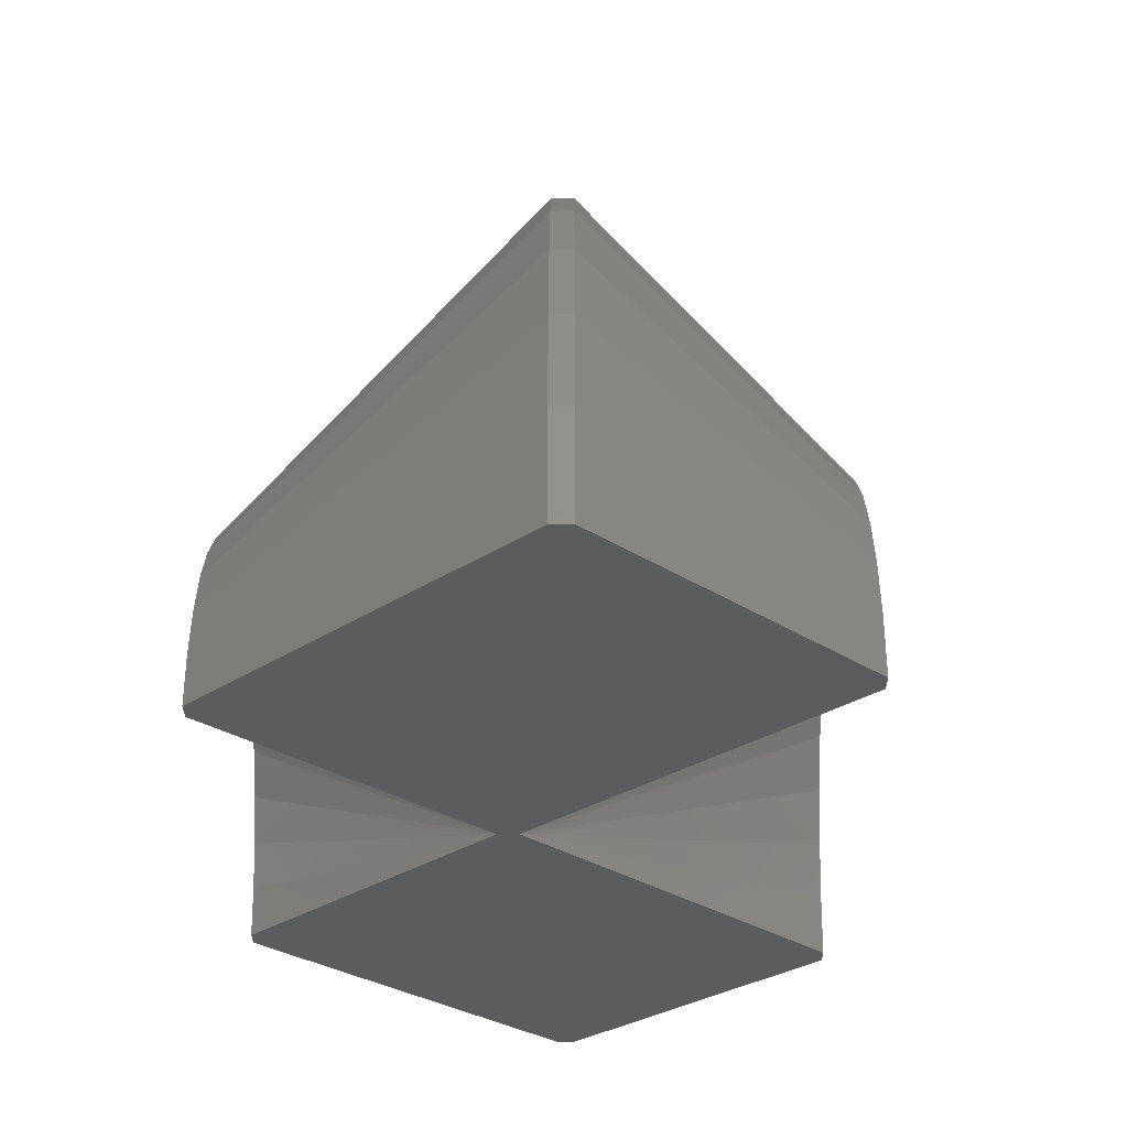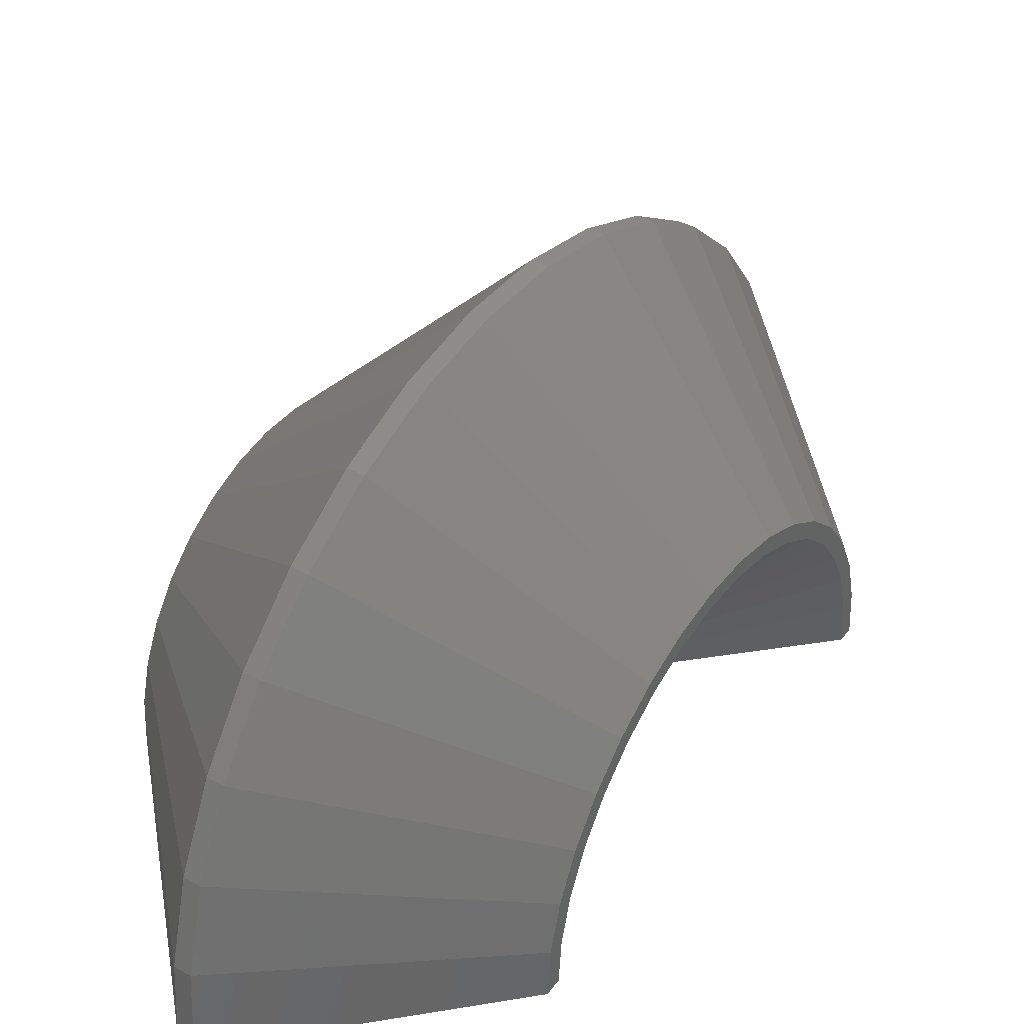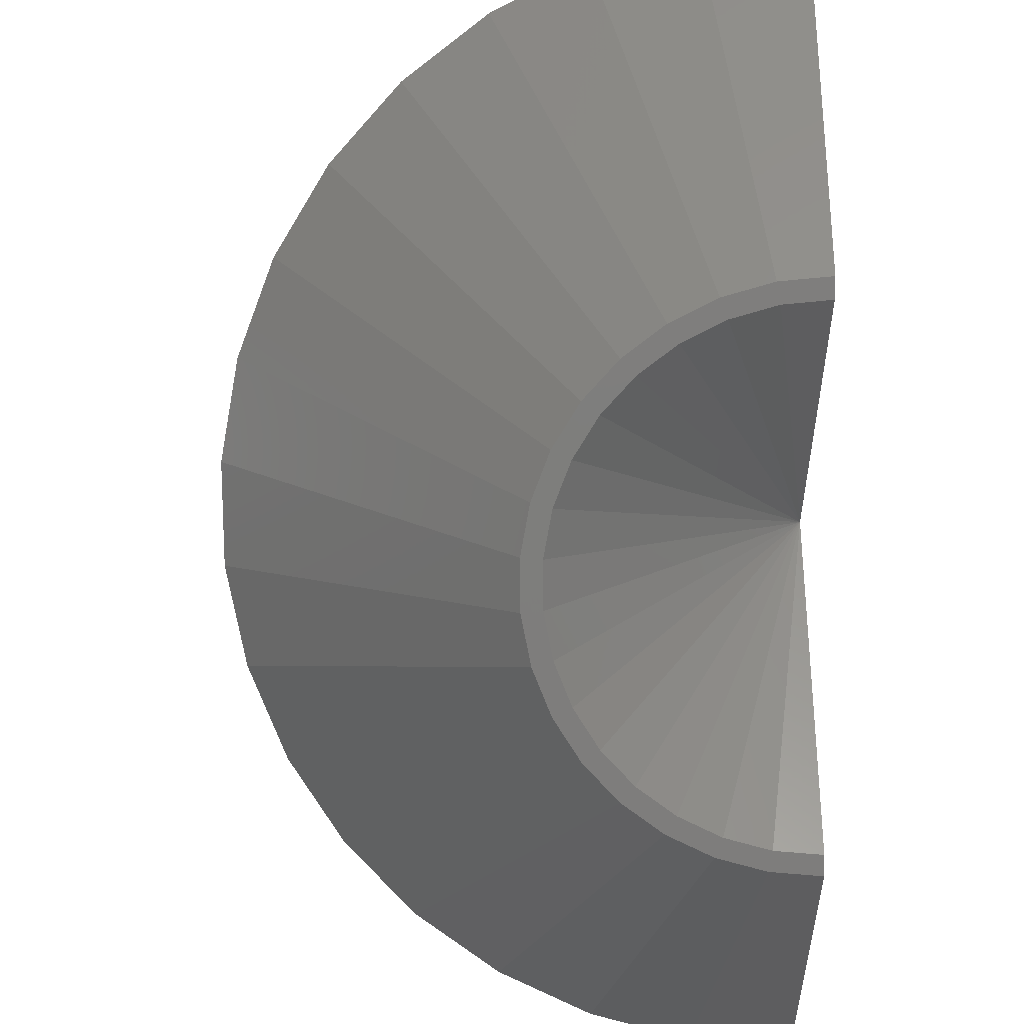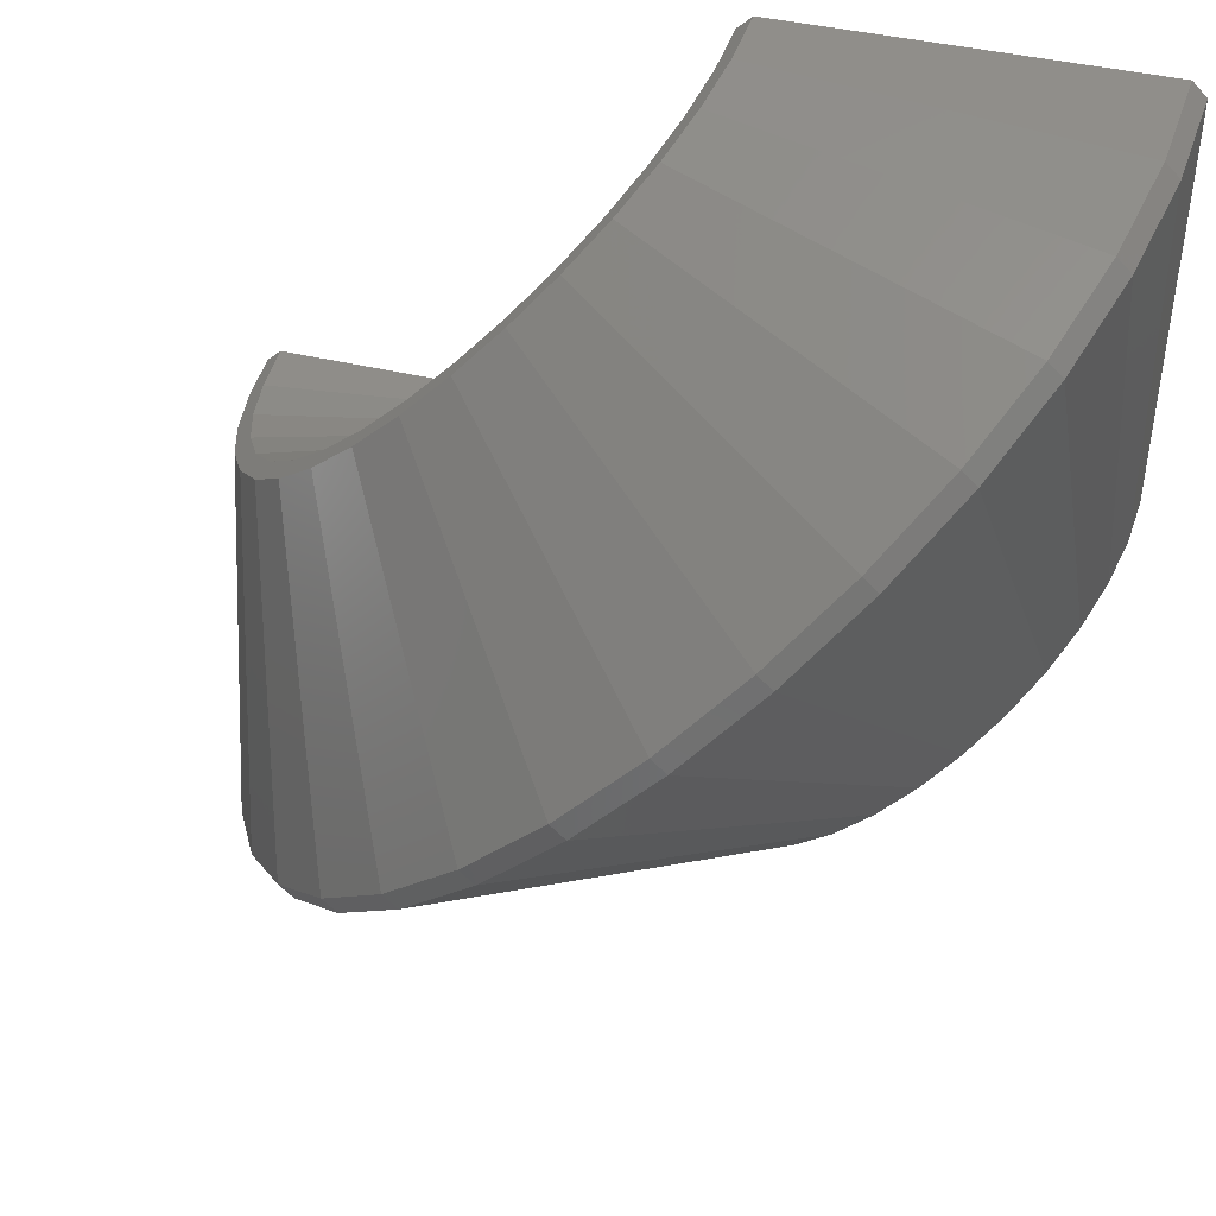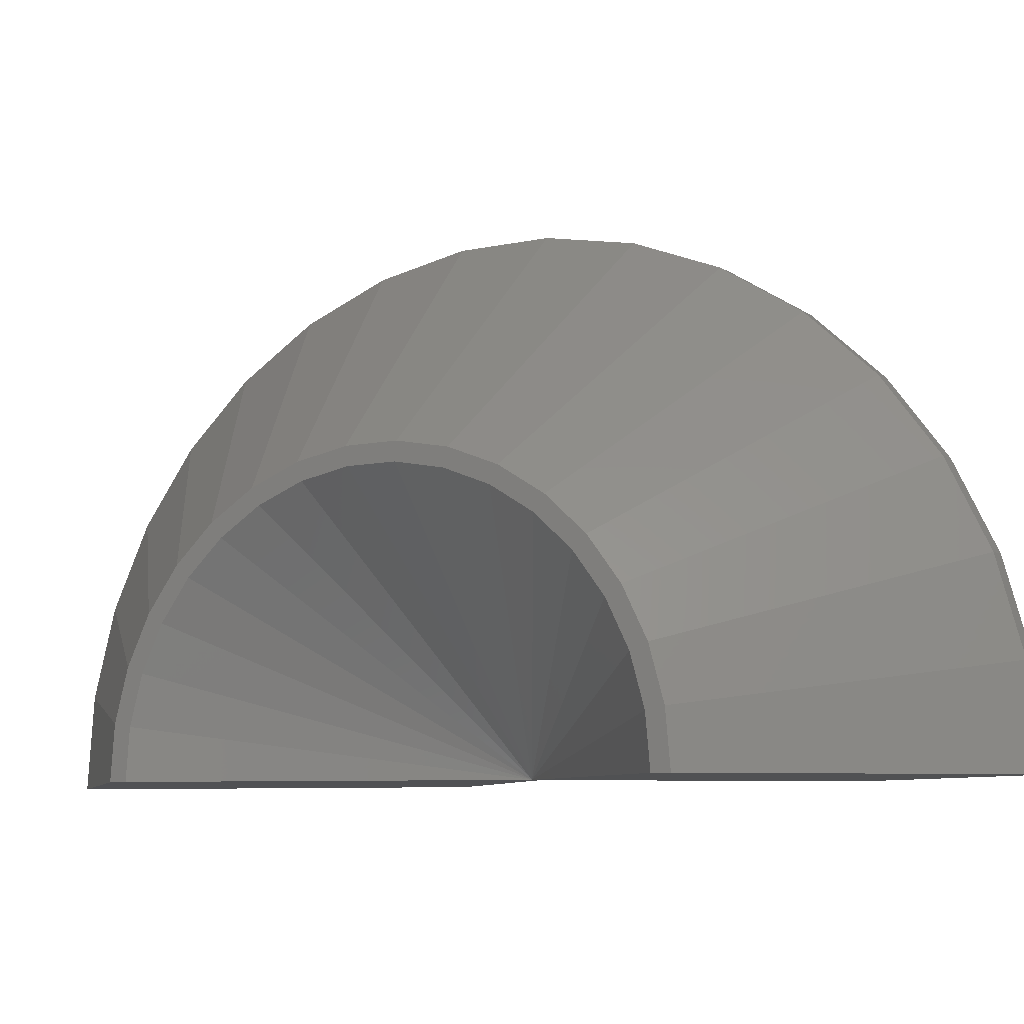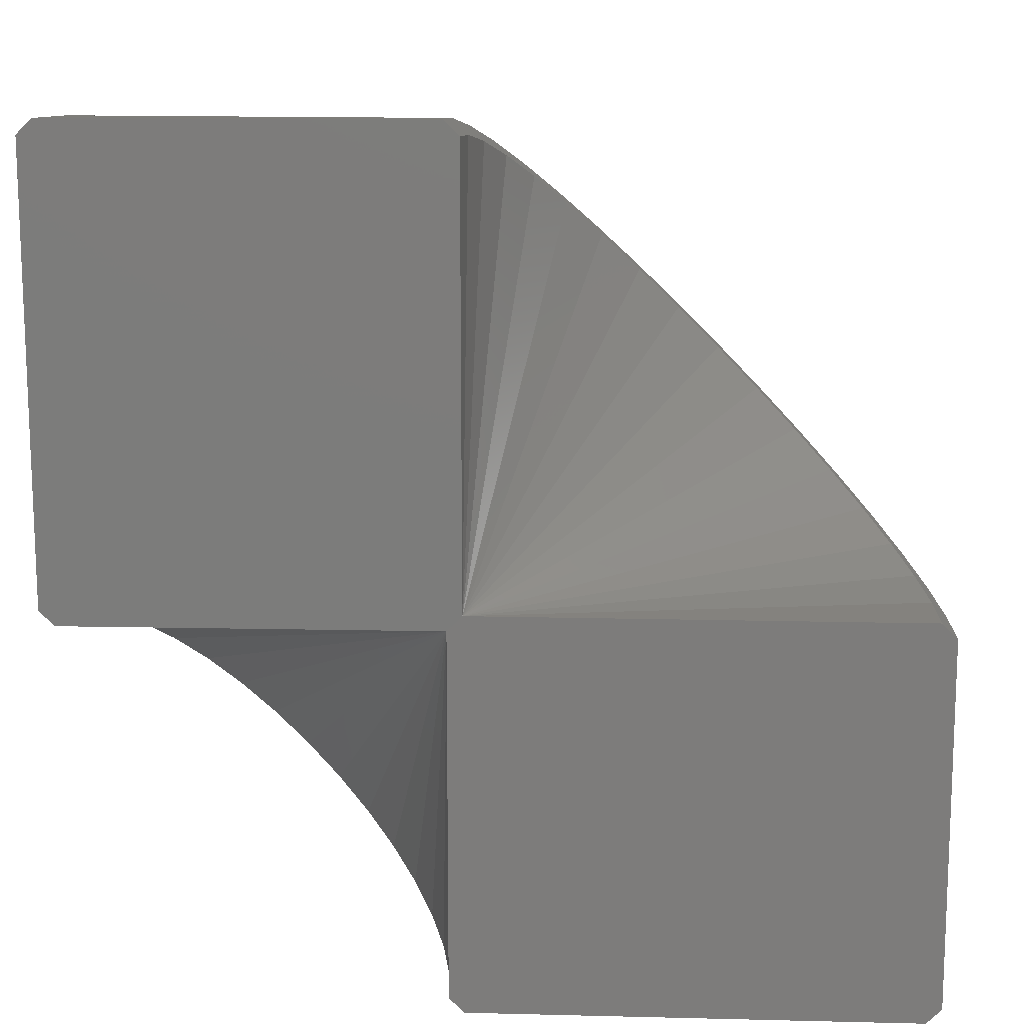
<metadata>
{"format":"stl","ext":"stl","renderer":"f3d","projection":"perspective","resolution":1024,"background":"white","views":[{"elev":-29.3,"azim":135.2,"up":"+Z"},{"elev":40.0,"azim":169.1,"up":"+Z"},{"elev":-32.7,"azim":91.2,"up":"+Y"},{"elev":44.0,"azim":15.5,"up":"+Y"},{"elev":-7.3,"azim":-103.8,"up":"+Z"},{"elev":13.5,"azim":-176.8,"up":"+Y"}]}
</metadata>
<code>
# stl→obj: 110 verts, 216 faces
v 0.7251 0.6708 0
v 0.7251 1.41 -0.00644
v 0.75 0.6459 0
v 0.75 1.435 -0.006874
v 1.365 0.6459 -0.005354
v 1.365 1.435 -0.01223
v 1.39 0.6708 -0.005788
v 1.39 1.41 -0.01223
v -0.01414 0.6708 0
v -0.03906 0.6459 0
v 0.75 0.03125 0
v -0.03906 0.03125 0
v 0.7251 0.006332 0
v -0.01414 0.006332 0
v 0.2494 0.9344 0.5374
v 0.3527 0.423 0.8904
v 0.4741 0.5445 0.956
v 0.1455 0.2158 0.6708
v 0.06468 0.7496 0.3771
v 0.06687 0.1372 0.5244
v 0.02048 0.7054 0.2948
v 0.0087 0.07901 0.3599
v -0.01221 0.6727 0.2023
v -0.02702 0.04329 0.1831
v -0.03229 0.6527 0.1029
v 0.6495 1.334 0.372
v 1.186 1.256 0.6617
v 0.693 1.378 0.2889
v 1.263 1.334 0.5139
v 0.7249 1.41 0.1959
v 1.32 1.39 0.3485
v 0.7441 1.429 0.09616
v 1.354 1.424 0.1711
v 1.091 1.161 0.7869
v 0.596 1.281 0.4423
v 0.9806 1.051 0.885
v 0.5341 1.219 0.4975
v 0.8597 0.9301 0.9527
v 0.3213 1.006 0.5559
v 0.6021 0.6724 0.9888
v 0.3944 1.079 0.5552
v 0.7321 0.8024 0.9877
v 0.4662 1.151 0.5355
v 0.1189 0.8038 0.4465
v 0.2419 0.3122 0.7942
v 0.1811 0.8661 0.5005
v 0.5229 1.208 0.466
v 0.4592 1.144 0.5017
v 0.392 1.077 0.5202
v 0.3235 1.008 0.5208
v 0.7196 1.405 0.09008
v 0.7016 1.387 0.1835
v 0.6717 1.357 0.2706
v 0.631 1.316 0.3485
v 0.5808 1.266 0.4144
v -0.007802 0.6771 0.09642
v 0.01101 0.696 0.1895
v 0.04164 0.7266 0.2761
v 0.08304 0.768 0.3533
v 0.1338 0.8187 0.4183
v 0.1922 0.8771 0.4689
v 0.2561 0.9411 0.5035
v 1.36 0.6413 0.0749
v 1.345 0.6263 0.1526
v 1.32 0.6015 0.225
v 1.286 0.5676 0.2898
v 1.245 0.5259 0.3445
v 1.196 0.4777 0.3875
v 1.144 0.4248 0.4172
v 1.088 0.3689 0.4325
v 1.031 0.312 0.433
v 0.9747 0.256 0.4186
v 0.9215 0.2028 0.3899
v 0.873 0.1543 0.3478
v 0.8308 0.1121 0.2937
v 0.7964 0.07763 0.2296
v 0.7709 0.05216 0.1576
v 0.7553 0.03652 0.08017
v 1.26 0.5411 0.3725
v 1.208 0.489 0.4189
v 1.151 0.4318 0.451
v 0.968 0.2493 0.4526
v 1.029 0.3098 0.4681
v 1.09 0.3714 0.4676
v 0.9105 0.1918 0.4215
v 1.305 0.5862 0.3133
v 1.342 0.6228 0.2433
v 1.368 0.6497 0.165
v 1.385 0.6658 0.08097
v 0.8581 0.1393 0.376
v 0.8124 0.09369 0.3175
v 0.7752 0.05648 0.2482
v 0.7477 0.02894 0.1704
v 0.7308 0.01203 0.08667
v 1.006 1.026 0.885
v 0.8847 0.9051 0.9527
v 0.1704 0.1909 0.6708
v 0.09179 0.1123 0.5244
v 0.03362 0.05409 0.3599
v -0.002101 0.01838 0.1831
v 1.211 1.231 0.6617
v 1.288 1.309 0.5139
v 1.345 1.365 0.3485
v 1.379 1.4 0.1711
v 0.2668 0.2873 0.7942
v 0.3776 0.3981 0.8904
v 0.4991 0.5195 0.956
v 0.757 0.7775 0.9877
v 0.627 0.6475 0.9888
v 1.116 1.136 0.7869
f 1 2 3
f 3 2 4
f 3 4 5
f 5 4 6
f 5 6 7
f 7 6 8
f 3 9 1
f 9 3 10
f 10 3 11
f 10 11 12
f 12 11 13
f 12 13 14
f 15 16 17
f 18 19 20
f 20 19 21
f 20 21 22
f 22 21 23
f 22 23 24
f 24 23 25
f 24 25 12
f 12 25 10
f 26 27 28
f 28 27 29
f 28 29 30
f 30 29 31
f 30 31 32
f 32 31 33
f 32 33 4
f 4 33 6
f 27 26 34
f 34 26 35
f 34 35 36
f 36 35 37
f 36 37 38
f 15 17 39
f 39 17 40
f 39 40 41
f 41 40 42
f 41 42 43
f 43 42 38
f 43 38 37
f 19 18 44
f 44 18 45
f 44 45 46
f 46 45 16
f 46 16 15
f 37 35 47
f 47 48 37
f 43 37 48
f 43 48 49
f 43 49 50
f 50 15 43
f 43 15 39
f 43 39 41
f 4 2 32
f 32 2 51
f 32 51 30
f 30 51 52
f 30 52 28
f 28 52 53
f 28 53 26
f 26 53 54
f 26 54 35
f 35 54 55
f 35 55 47
f 9 10 56
f 56 10 25
f 56 25 57
f 57 25 23
f 57 23 58
f 58 23 21
f 58 21 59
f 59 21 19
f 59 19 60
f 60 19 44
f 60 44 61
f 61 44 46
f 61 46 62
f 62 46 15
f 62 15 50
f 1 9 56
f 1 56 57
f 1 57 58
f 1 58 59
f 1 59 60
f 1 60 61
f 1 61 62
f 1 62 50
f 1 50 49
f 1 49 48
f 1 48 47
f 1 47 55
f 1 55 54
f 1 54 53
f 1 53 52
f 1 52 51
f 1 51 2
f 3 5 63
f 3 63 64
f 3 64 65
f 3 65 66
f 3 66 67
f 3 67 68
f 3 68 69
f 3 69 70
f 3 70 71
f 3 71 72
f 3 72 73
f 3 73 74
f 3 74 75
f 3 75 76
f 3 76 77
f 3 77 78
f 3 78 11
f 68 79 80
f 69 68 80
f 70 69 80
f 81 70 80
f 71 70 81
f 81 82 71
f 83 82 81
f 84 83 81
f 85 72 71
f 71 82 85
f 68 67 79
f 79 67 66
f 79 66 86
f 86 66 65
f 86 65 87
f 87 65 64
f 87 64 88
f 88 64 63
f 88 63 89
f 89 63 5
f 89 5 7
f 72 85 73
f 73 85 90
f 73 90 74
f 74 90 91
f 74 91 75
f 75 91 92
f 75 92 76
f 76 92 93
f 76 93 77
f 77 93 94
f 77 94 78
f 78 94 13
f 78 13 11
f 81 95 96
f 91 97 92
f 92 97 98
f 92 98 93
f 93 98 99
f 93 99 94
f 94 99 100
f 94 100 13
f 13 100 14
f 101 86 102
f 102 86 87
f 102 87 103
f 103 87 88
f 103 88 104
f 104 88 89
f 104 89 8
f 8 89 7
f 97 91 105
f 105 91 90
f 105 90 106
f 106 90 85
f 106 85 107
f 81 96 84
f 84 96 108
f 84 108 83
f 83 108 109
f 83 109 82
f 82 109 107
f 82 107 85
f 86 101 79
f 79 101 110
f 79 110 80
f 80 110 95
f 80 95 81
f 8 6 104
f 104 6 33
f 104 33 103
f 103 33 31
f 103 31 102
f 102 31 29
f 102 29 101
f 101 29 27
f 101 27 110
f 110 27 34
f 110 34 95
f 95 34 36
f 95 36 96
f 96 36 38
f 96 38 108
f 108 38 42
f 108 42 109
f 109 42 40
f 109 40 107
f 107 40 17
f 107 17 106
f 106 17 16
f 106 16 105
f 105 16 45
f 105 45 97
f 97 45 18
f 97 18 98
f 98 18 20
f 98 20 99
f 99 20 22
f 99 22 100
f 100 22 24
f 100 24 14
f 14 24 12

</code>
